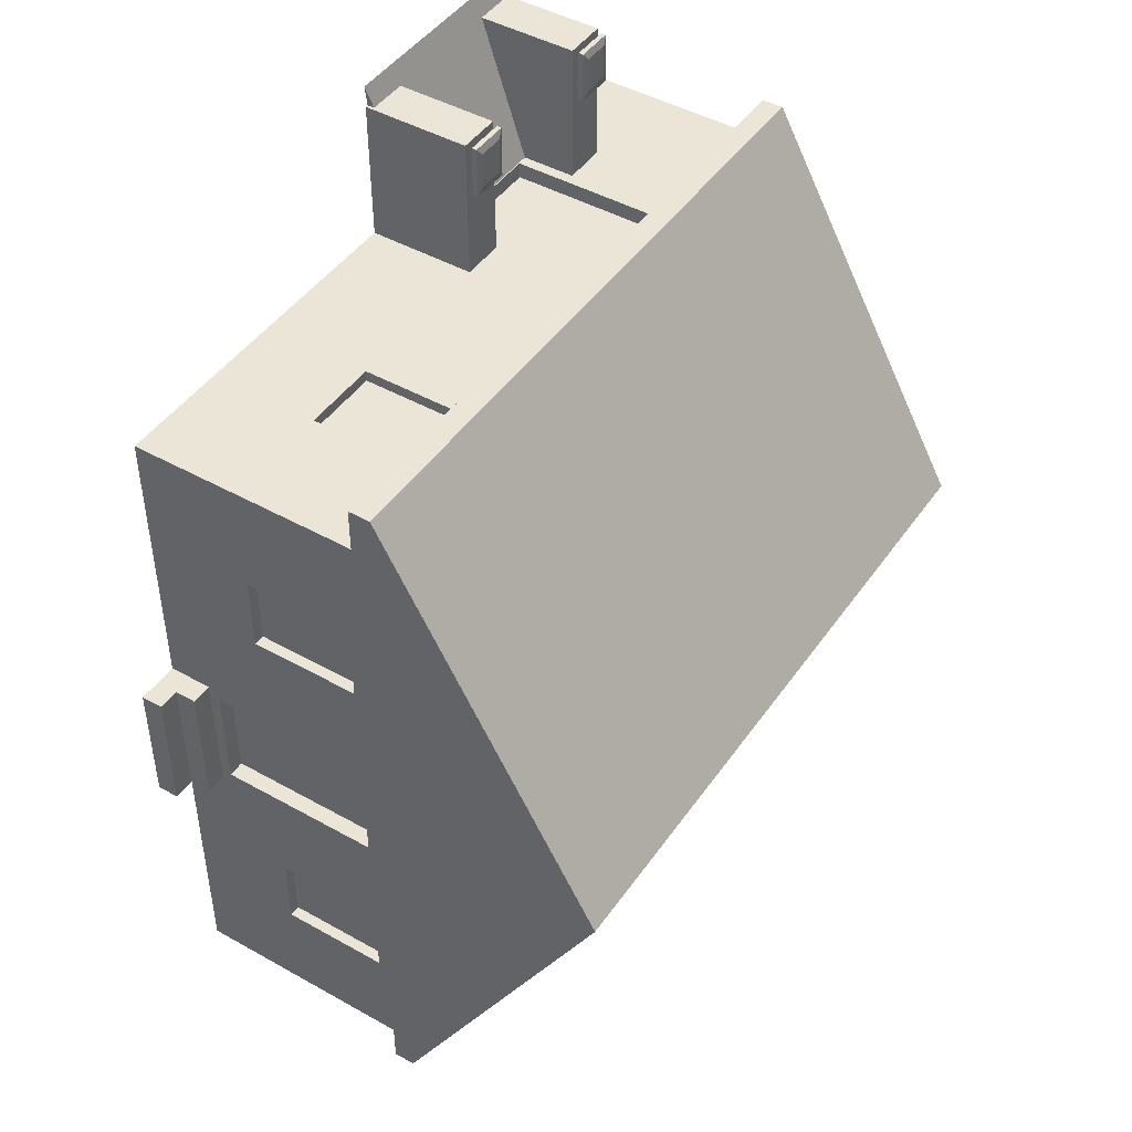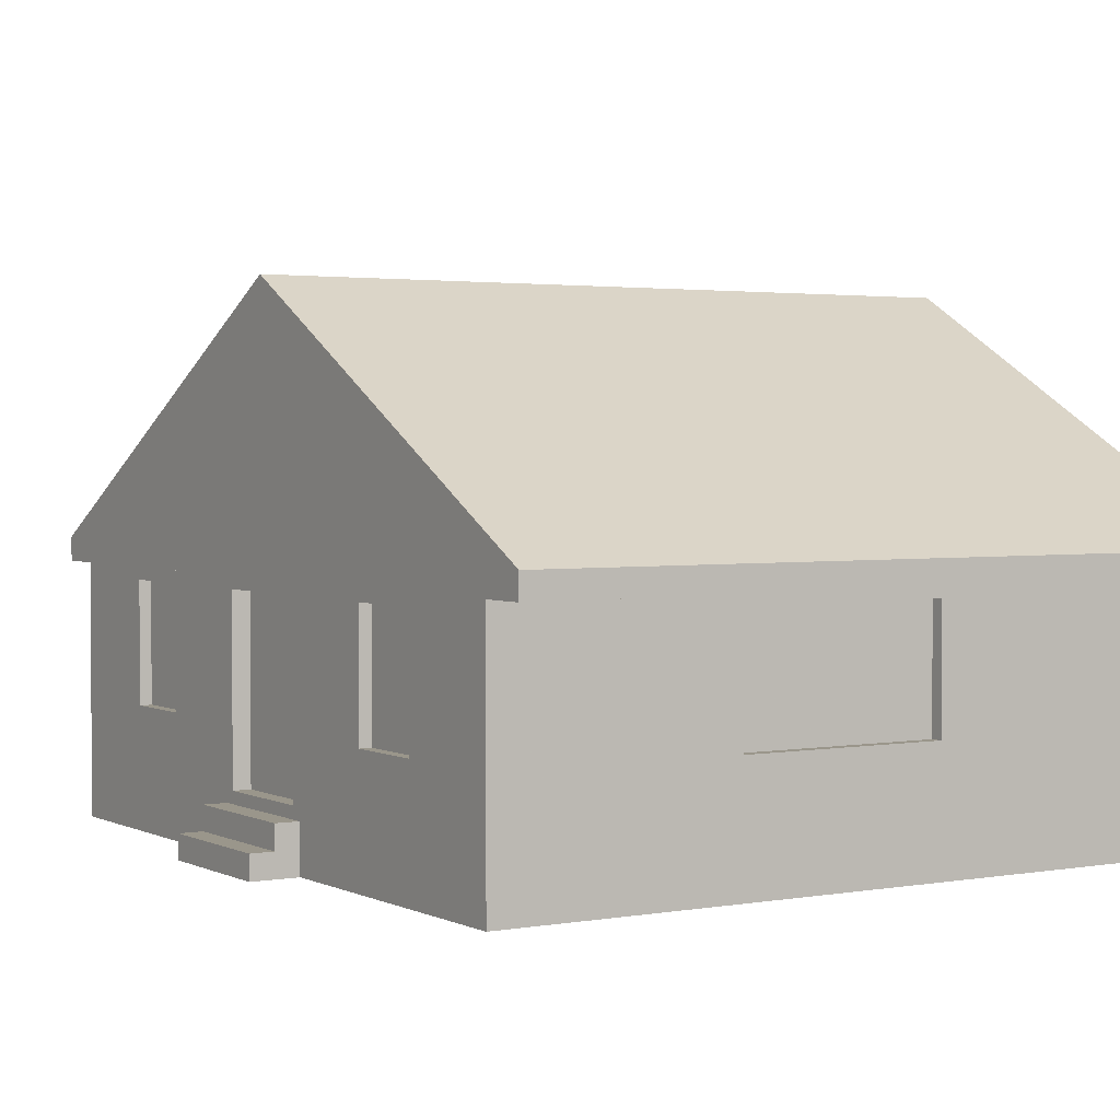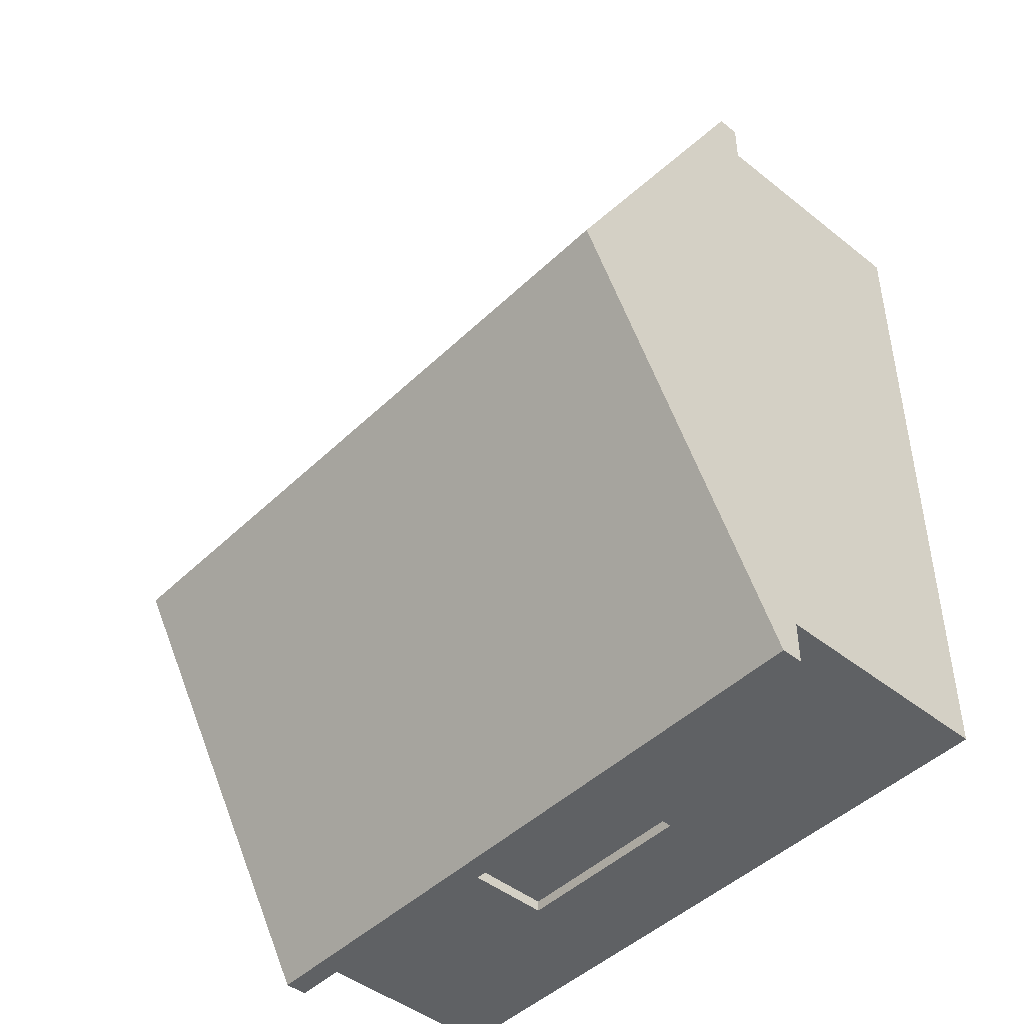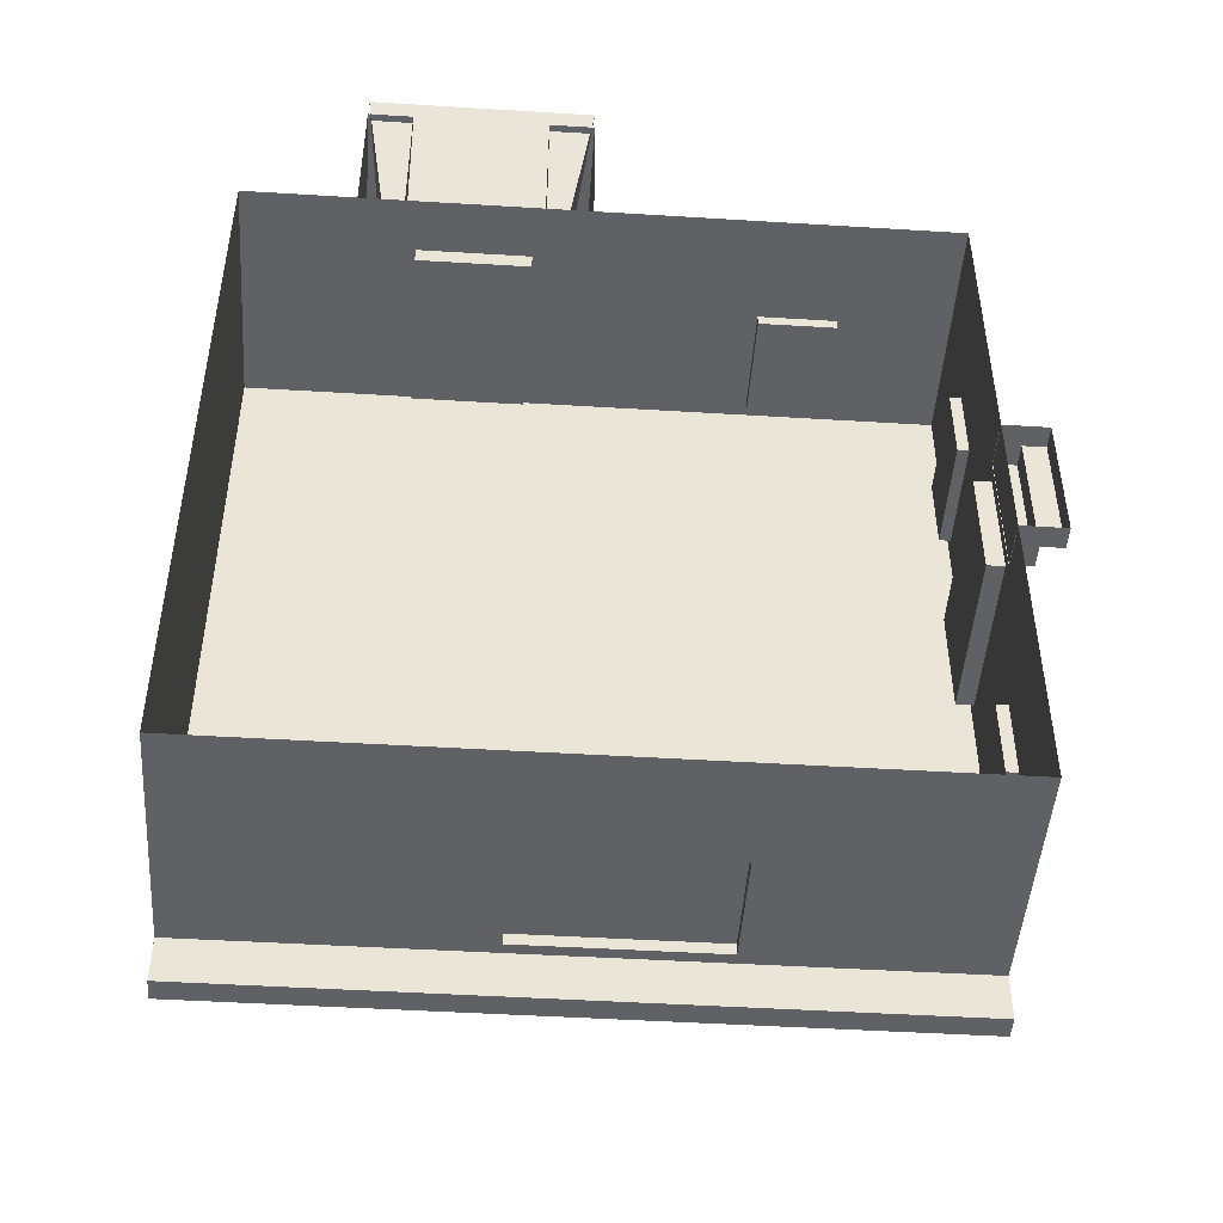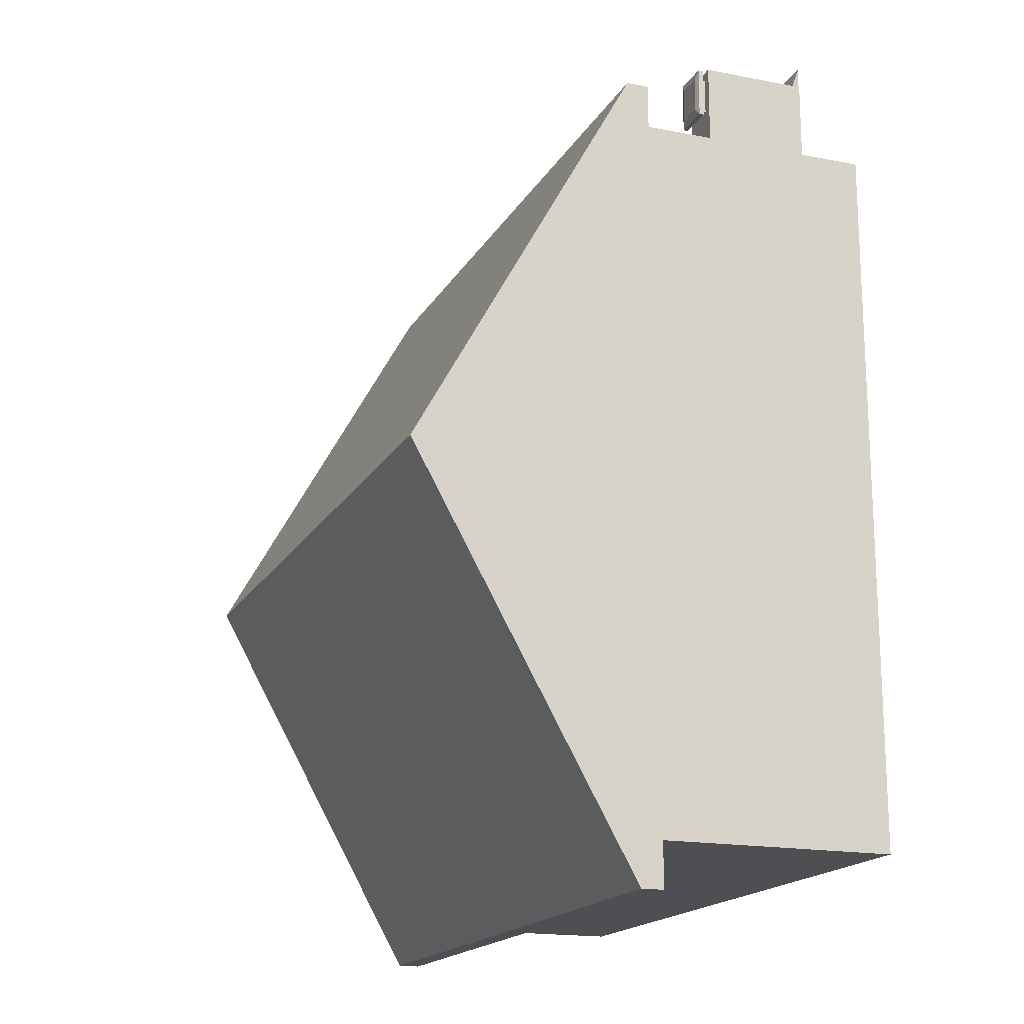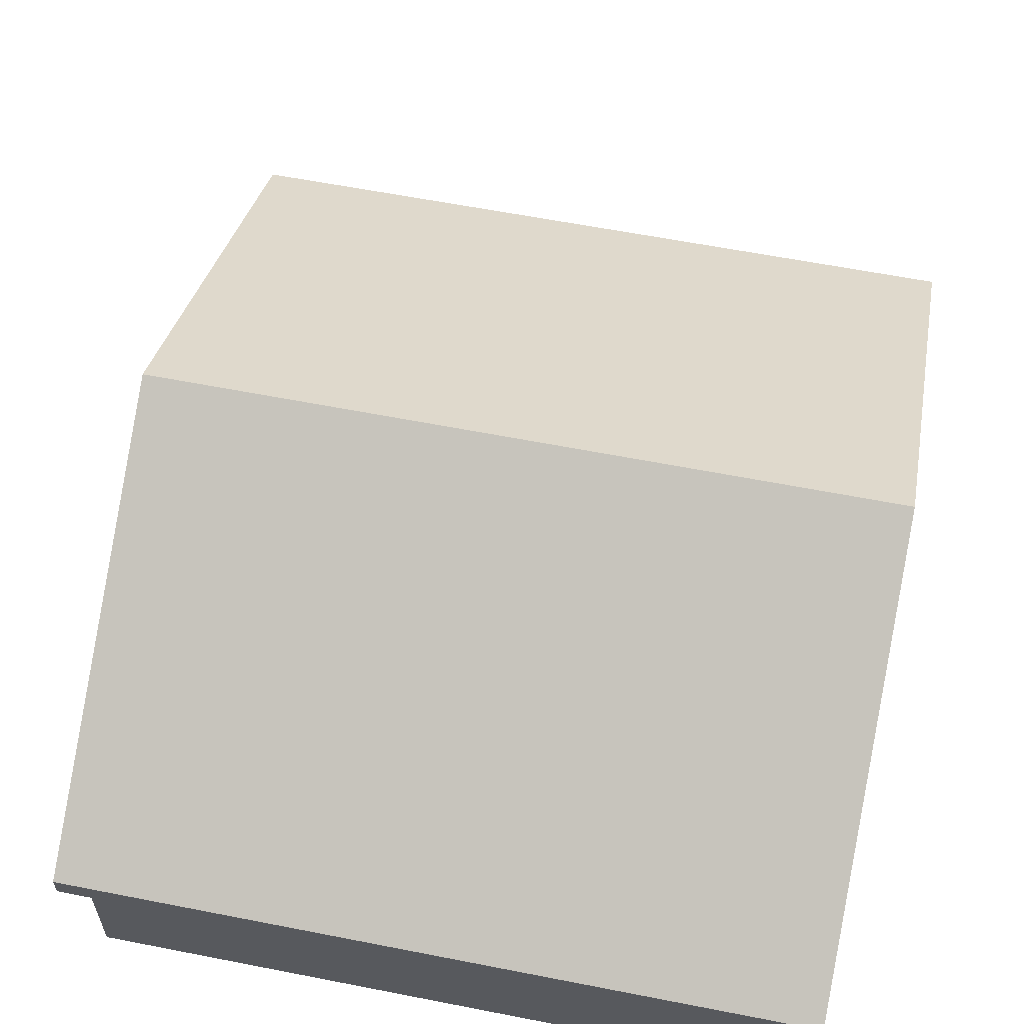
<metadata>
{"format":"obj","ext":"obj","renderer":"f3d","projection":"perspective","resolution":1024,"background":"white","views":[{"elev":45.7,"azim":122.8,"up":"+Z"},{"elev":2.4,"azim":147.9,"up":"+Y"},{"elev":-45.8,"azim":-132.4,"up":"+Z"},{"elev":-47.2,"azim":-4.0,"up":"+Z"},{"elev":-17.5,"azim":-110.9,"up":"+Z"},{"elev":60.1,"azim":-168.6,"up":"+Y"}]}
</metadata>
<code>
o Cube.002_Cube.005
v 0 2.1 -6.8
v 0 2.1 0.4
v -6.2 2.1 0.4
v -6.2 2.1 -6.8
v -2e-06 4.1 -3.2
v -6.2 4.1 -3.2
v 0 2.3 -6.8
v -2e-06 4.3 -3.2
v -6.2 2.3 -6.8
v -6.2 4.3 -3.2
v -6.2 2.3 0.4
v 0 2.3 0.4
f 1 2 3 4
f 1 5 2
f 3 6 4
f 5 1 7 8
f 4 6 10 9
f 6 3 11 10
f 2 5 8 12
f 1 4 9 7
f 3 2 12 11
f 8 7 9 10
f 12 8 10 11
o Cube.003_Cube.004
v 0.1963 -0.001085 -3.8
v 0.1963 -0.001085 -2.6
v -0.003702 -0.001085 -2.6
v -0.003702 -0.001085 -3.8
v -0.003702 0.1989 -2.6
v -0.003702 0.1989 -3.8
v -0.003702 0.3989 -3.8
v -0.003702 0.3989 -2.6
v 0.1963 0.3989 -2.6
v 0.1963 0.3989 -3.8
v 0.1963 0.1989 -2.6
v 0.3963 -0.001085 -3.8
v 0.3963 -0.001085 -2.6
v 0.3963 0.1989 -3.8
v 0.3963 0.1989 -2.6
v 0.1963 0.1989 -3.8
f 14 23 17 15
f 28 13 16 18
f 22 28 18 19
f 23 21 20 17
f 28 22 21 23
f 22 19 20 21
f 26 28 23 27
f 24 26 27 25
f 25 27 23 14
f 13 28 26 24
o Cube.001_Cube
v -3.4 0 0
v -5 0 -0
v -3.4 0.4911 1e-06
v -3.2 0 1.5
v -5.2 0 1.5
v -5 0.4911 0
v -4.8 0 0
v -4.8 0 1.3
v -5.2 0 1.3
v -5.2 0 -0
v -4.8 0.9911 0
v -4.8 0.9911 1.3
v -5.2 0.9911 1.3
v -5.2 0.9911 0
v -4.883 0.9911 0.8848
v -5.117 0.9911 0.8848
v -5.117 0.9911 1.215
v -4.883 0.9911 1.215
v -4.883 1.032 0.8848
v -4.883 1.032 1.215
v -5.117 1.032 1.215
v -5.117 1.032 0.8848
v -4.819 1.041 0.8152
v -5.181 1.041 0.8152
v -5.181 1.041 1.285
v -4.819 1.041 1.285
v -4.819 1.086 1.285
v -4.819 1.086 0.8152
v -5.181 1.086 1.285
v -5.181 1.086 0.8152
v -4.875 1.103 0.8881
v -5.125 1.103 0.8881
v -5.125 1.103 1.212
v -4.875 1.103 1.212
v -3.275 1.103 1.212
v -3.525 1.103 1.212
v -3.525 1.103 0.8881
v -3.275 1.103 0.8881
v -3.581 1.086 0.8152
v -3.581 1.086 1.285
v -3.219 1.086 0.8152
v -3.219 1.086 1.285
v -3.219 1.041 1.285
v -3.581 1.041 1.285
v -3.581 1.041 0.8152
v -3.219 1.041 0.8152
v -3.517 1.032 0.8848
v -3.517 1.032 1.215
v -3.283 1.032 1.215
v -3.283 1.032 0.8848
v -3.283 0.9911 1.215
v -3.517 0.9911 1.215
v -3.517 0.9911 0.8848
v -3.283 0.9911 0.8848
v -3.6 0.9911 0
v -3.6 0.9911 1.3
v -3.2 0.9911 1.3
v -3.2 0.9911 0
v -3.6 0 -0
v -3.6 0 1.3
v -3.2 0 1.3
v -3.2 0 0
f 31 34 33 32
f 29 31 32
f 33 34 30
f 35 39 40 36
f 36 40 41 37
f 37 41 42 38
f 39 42 44 43
f 42 41 45 44
f 41 40 46 45
f 40 39 43 46
f 46 43 47 48
f 45 46 48 49
f 44 45 49 50
f 43 44 50 47
f 47 50 52 51
f 50 49 53 52
f 49 48 54 53
f 48 47 51 54
f 54 51 56 55
f 53 54 55 57
f 52 53 57 58
f 51 52 58 56
f 56 58 60 59
f 58 57 61 60
f 57 55 62 61
f 55 56 59 62
f 59 60 61 62
f 66 65 64 63
f 70 69 66 63
f 68 70 63 64
f 67 68 64 65
f 69 67 65 66
f 74 73 67 69
f 73 72 68 67
f 72 71 70 68
f 71 74 69 70
f 77 78 74 71
f 76 77 71 72
f 75 76 72 73
f 78 75 73 74
f 82 81 75 78
f 81 80 76 75
f 80 79 77 76
f 79 82 78 77
f 85 86 82 79
f 84 85 79 80
f 83 84 80 81
f 86 83 81 82
f 88 84 83 87
f 89 85 84 88
f 90 86 85 89
o Cube_Cube.001
v -0 0 -1
v -0 0 -0
v -1 0 -0
v 0 0.5 -1
v -1e-06 0.5 1e-06
v -1 0.5 -0
v 0 1 -1
v -1 1 -0
v -1e-06 1 1e-06
v 0 2 -1
v -1e-06 2 1e-06
v -1 2 -0
v 0 2.1 -1
v -1 2.1 -0
v -1e-06 2.1 1e-06
v -1.7 2.1 -0
v -1.7 2 -0
v -1.7 1 -0
v -1.7 0.5 -0
v -1.7 -0 -0
v -3.7 -0 -1e-06
v -3.7 0.5 -1e-06
v -3.7 1 -1e-06
v -3.7 2 -1e-06
v -3.7 2.1 -1e-06
v -4.7 2.1 -1e-06
v -4.7 2 -1e-06
v -4.7 1 -1e-06
v -4.7 0.5 -1e-06
v -4.7 -0 -1e-06
v -6.2 -1e-06 -1e-06
v -6.2 0.5 -1e-06
v -6.2 1 -1e-06
v -6.2 2 -1e-06
v -6.2 2.1 -1e-06
v -1 1 -0.1
v -1.7 1 -0.1
v -1.7 2 -0.1
v -1 2 -0.1
v -3.7 0.5 -0.15
v -4.7 0.5 -0.15
v -4.7 1 -0.15
v -4.7 2 -0.15
v -3.7 2 -0.15
v -3.7 1 -0.15
v 0 2.1 -1.7
v 0 2 -1.7
v 0 1 -1.7
v 0 0.5 -1.7
v -0 0 -1.7
v -0 0 -2.7
v 0 0.5 -2.7
v 0 1 -2.7
v 0 2 -2.7
v 0 2.1 -2.7
v 0 2.1 -3.7
v 0 2 -3.7
v 0 1 -3.7
v 0 0.5 -3.7
v -0 0 -3.7
v -0 0 -4.7
v 0 0.5 -4.7
v 0 1 -4.7
v 0 2 -4.7
v 0 2.1 -4.7
v 0 2.1 -5.4
v 0 2 -5.4
v 0 1 -5.4
v 0 0.5 -5.4
v -0 0 -5.4
v -0 0 -6.4
v 0 0.5 -6.4
v 0 1 -6.4
v 0 2 -6.4
v 0 2.1 -6.4
v -0.1 2 -5.4
v -0.1 1 -5.4
v -0.1 1 -4.7
v -0.1 2 -4.7
v -0.1 2 -1.7
v -0.1 1 -1.7
v -0.1 1 -1
v -0.1 2 -1
v -0.15 1 -3.7
v -0.15 0.5 -3.7
v -0.15 0.5 -2.7
v -0.15 2 -3.7
v -0.15 2 -2.7
v -0.15 1 -2.7
v -2 2.1 -6.4
v -2 2 -6.4
v -2 1 -6.4
v -2 0.5 -6.4
v -2 0 -6.4
v -3.7 0 -6.4
v -3.7 0.5 -6.4
v -3.7 1 -6.4
v -3.7 2 -6.4
v -3.7 2.1 -6.4
v -6.2 2.1 -6.4
v -6.2 2 -6.4
v -6.2 1 -6.4
v -6.2 0.5 -6.4
v -6.2 0 -6.4
v -3.7 2 -6.3
v -2 2 -6.3
v -3.7 1 -6.3
v -2 1 -6.3
f 111 112 119 120
f 130 135 132 131
f 135 134 133 132
f 179 176 175 174
f 178 179 174 177
f 91 94 95 92
f 92 95 96 93
f 96 95 99 98
f 95 94 97 99
f 99 97 100 101
f 98 99 101 102
f 102 101 105 104
f 101 100 103 105
f 102 104 106 107
f 96 98 108 109
f 93 96 109 110
f 110 109 112 111
f 109 108 113 112
f 108 107 114 113
f 107 106 115 114
f 114 115 116 117
f 120 119 122 121
f 119 118 123 122
f 118 117 124 123
f 117 116 125 124
f 108 98 126 127
f 107 108 127 128
f 102 107 128 129
f 98 102 129 126
f 119 112 130 131
f 118 119 131 132
f 117 118 132 133
f 114 117 133 134
f 113 114 134 135
f 112 113 135 130
f 103 100 137 136
f 97 94 139 138
f 94 91 140 139
f 139 140 141 142
f 138 139 142 143
f 137 138 143 144
f 136 137 144 145
f 145 144 147 146
f 142 141 150 149
f 149 150 151 152
f 148 149 152 153
f 147 148 153 154
f 146 147 154 155
f 155 154 157 156
f 153 152 159 158
f 152 151 160 159
f 159 160 161 162
f 158 159 162 163
f 157 158 163 164
f 156 157 164 165
f 158 157 166 167
f 153 158 167 168
f 157 154 169 166
f 154 153 168 169
f 138 137 170 171
f 97 138 171 172
f 137 100 173 170
f 100 97 172 173
f 149 148 174 175
f 142 149 175 176
f 148 147 177 174
f 147 144 178 177
f 144 143 179 178
f 143 142 176 179
f 165 164 181 180
f 164 163 182 181
f 163 162 183 182
f 162 161 184 183
f 183 184 185 186
f 182 183 186 187
f 180 181 188 189
f 189 188 191 190
f 188 187 192 191
f 187 186 193 192
f 186 185 194 193
f 124 125 190 191
f 123 124 191 192
f 122 123 192 193
f 121 122 193 194
f 188 181 196 195
f 187 188 195 197
f 182 187 197 198
f 181 182 198 196
f 126 129 128 127
f 169 168 167 166
f 173 172 171 170
f 196 198 197 195

</code>
